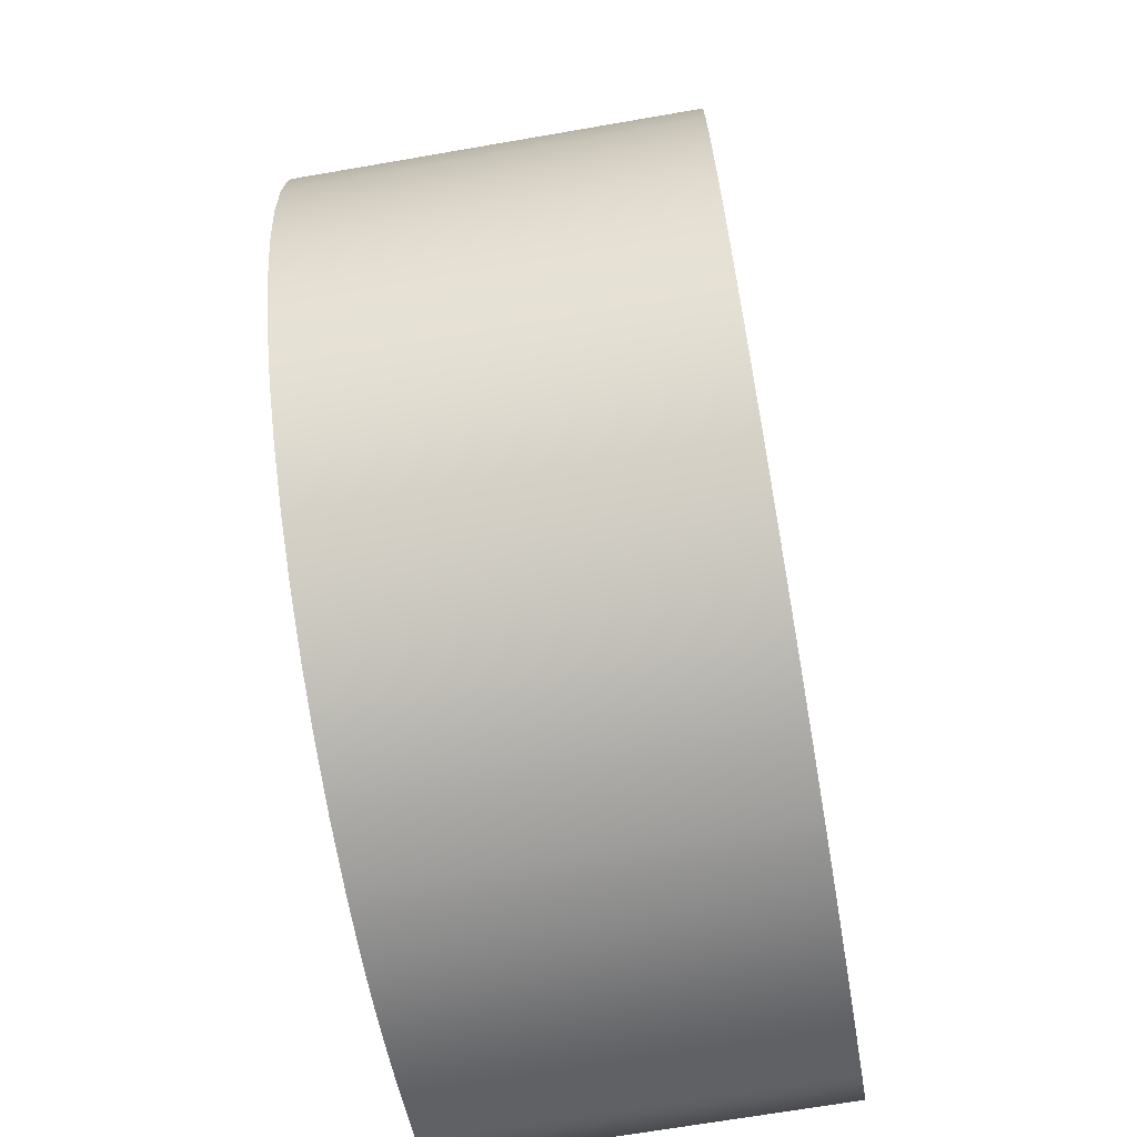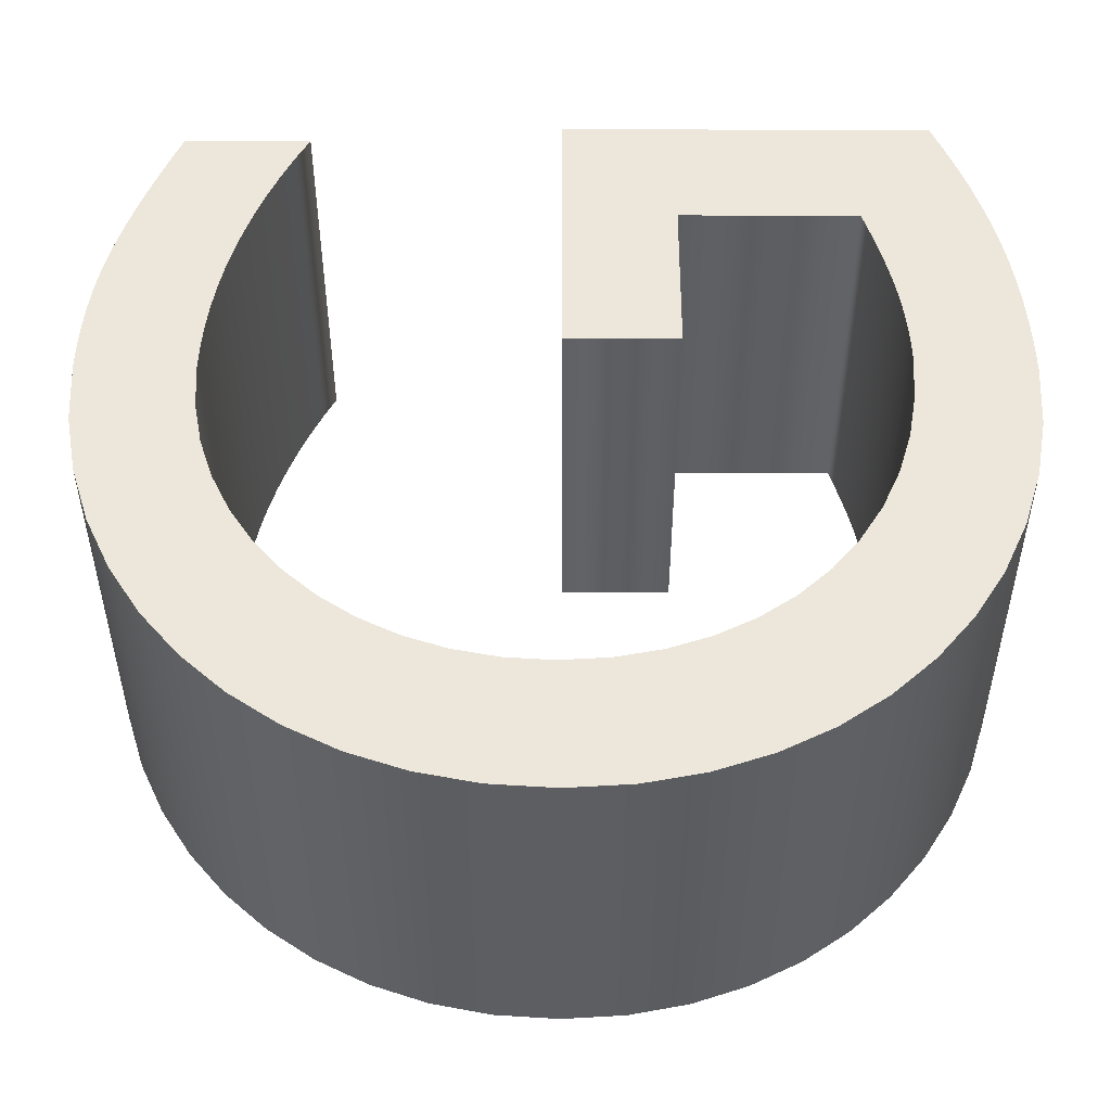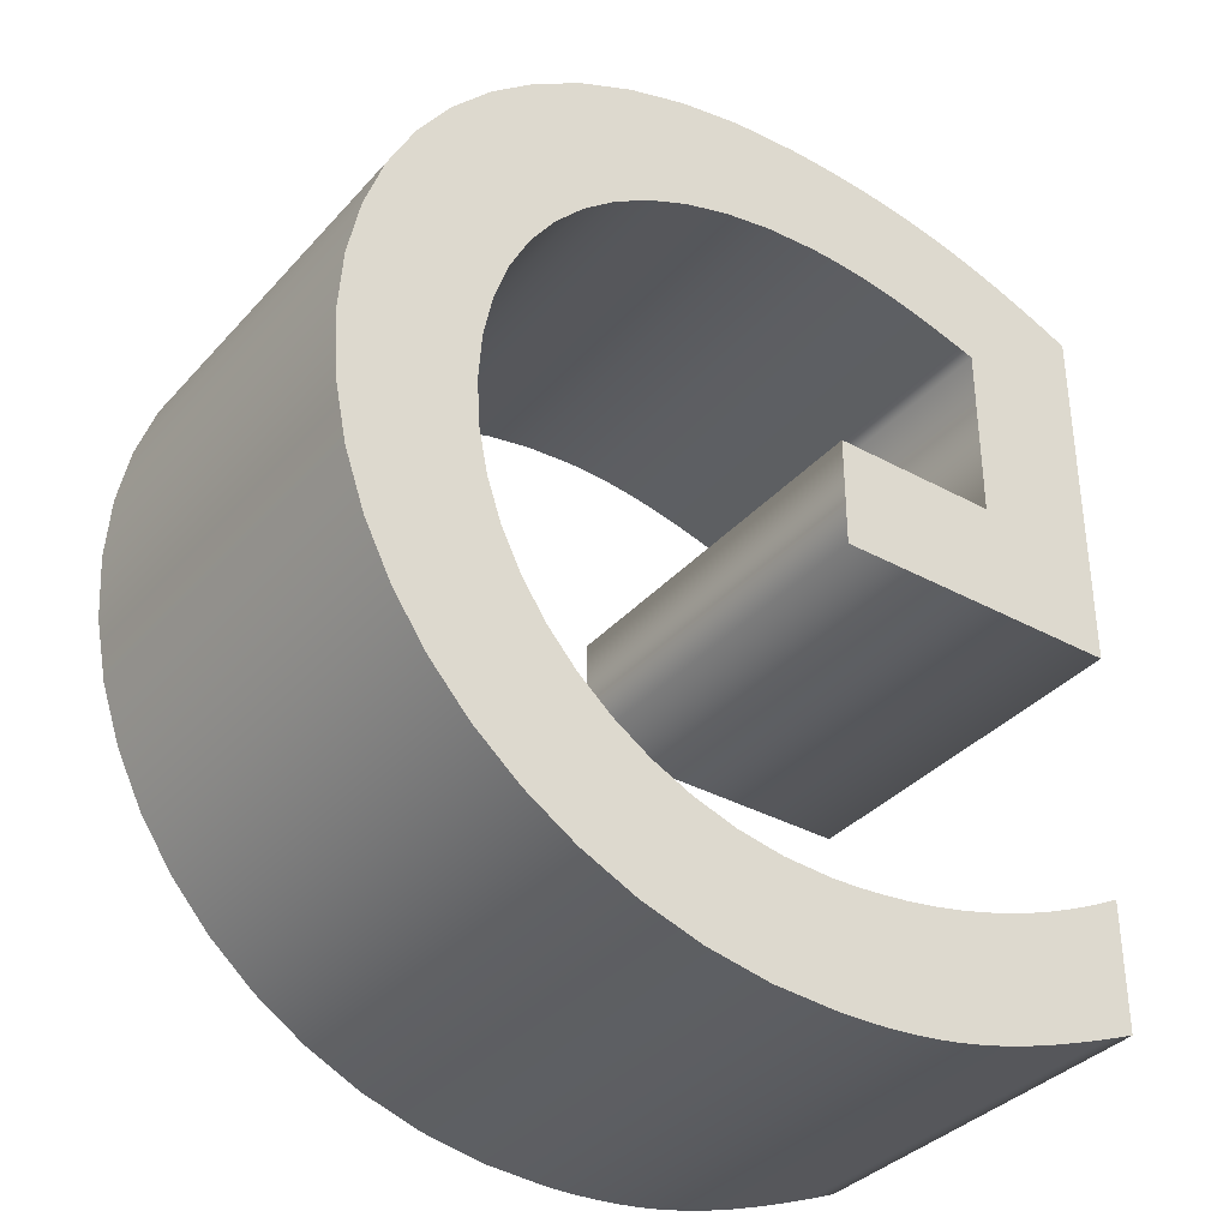
<metadata>
{"format":"obj","ext":"obj","renderer":"f3d","projection":"perspective","resolution":1024,"background":"white","views":[{"elev":-68.8,"azim":-80.2,"up":"+Z"},{"elev":50.9,"azim":-89.9,"up":"+Y"},{"elev":-35.7,"azim":-35.7,"up":"+Z"}]}
</metadata>
<code>
o テキスト_テキスト.001
v 0.5012 0.3 0.725
v 0.4575 0.3 0.7421
v 0.4147 0.3 0.7572
v 0.3725 0.3 0.7706
v 0.3307 0.3 0.7822
v 0.289 0.3 0.792
v 0.2471 0.3 0.8002
v 0.2048 0.3 0.8067
v 0.1618 0.3 0.8117
v 0.1179 0.3 0.8153
v 0.07267 0.3 0.8173
v 0.026 0.3 0.818
v -0.07609 0.3 0.812
v -0.1729 0.3 0.7945
v -0.2638 0.3 0.7661
v -0.348 0.3 0.7275
v -0.4249 0.3 0.6792
v -0.4938 0.3 0.622
v -0.5539 0.3 0.5564
v -0.6047 0.3 0.4832
v -0.6453 0.3 0.4029
v -0.6753 0.3 0.3161
v -0.6937 0.3 0.2236
v -0.7 0.3 0.126
v -0.6935 0.3 0.02762
v -0.6747 0.3 -0.06603
v -0.6441 0.3 -0.1542
v -0.6027 0.3 -0.2362
v -0.551 0.3 -0.3113
v -0.49 0.3 -0.3787
v -0.4203 0.3 -0.4378
v -0.3427 0.3 -0.4878
v -0.2579 0.3 -0.5279
v -0.1667 0.3 -0.5575
v -0.06979 0.3 -0.5757
v 0.032 0.3 -0.582
v 0.07109 0.3 -0.5814
v 0.1087 0.3 -0.5797
v 0.1453 0.3 -0.5765
v 0.1816 0.3 -0.5719
v 0.2179 0.3 -0.5657
v 0.2547 0.3 -0.5577
v 0.2928 0.3 -0.5479
v 0.3324 0.3 -0.5361
v 0.3743 0.3 -0.5221
v 0.4188 0.3 -0.5058
v 0.4665 0.3 -0.4872
v 0.518 0.3 -0.466
v 0.518 0.3 -0.268
v 0.4779 0.3 -0.2891
v 0.4375 0.3 -0.3085
v 0.397 0.3 -0.3261
v 0.3563 0.3 -0.3419
v 0.3155 0.3 -0.3558
v 0.2745 0.3 -0.368
v 0.2335 0.3 -0.3783
v 0.1924 0.3 -0.3868
v 0.1512 0.3 -0.3934
v 0.1101 0.3 -0.3982
v 0.06904 0.3 -0.401
v 0.028 0.3 -0.402
v -0.04453 0.3 -0.3974
v -0.1137 0.3 -0.3839
v -0.1791 0.3 -0.3621
v -0.2399 0.3 -0.3324
v -0.2958 0.3 -0.2956
v -0.346 0.3 -0.252
v -0.3901 0.3 -0.2023
v -0.4274 0.3 -0.1469
v -0.4574 0.3 -0.08644
v -0.4796 0.3 -0.02144
v -0.4933 0.3 0.04755
v -0.498 0.3 0.12
v -0.4933 0.3 0.1941
v -0.4796 0.3 0.2639
v -0.4573 0.3 0.3292
v -0.4269 0.3 0.3894
v -0.3888 0.3 0.4442
v -0.3435 0.3 0.493
v -0.2915 0.3 0.5355
v -0.2331 0.3 0.5713
v -0.1689 0.3 0.5998
v -0.09939 0.3 0.6207
v -0.02492 0.3 0.6336
v 0.054 0.3 0.638
v 0.0803 0.3 0.6375
v 0.1062 0.3 0.6361
v 0.1318 0.3 0.6338
v 0.157 0.3 0.6307
v 0.1819 0.3 0.6268
v 0.2065 0.3 0.6222
v 0.2309 0.3 0.6171
v 0.255 0.3 0.6113
v 0.279 0.3 0.6051
v 0.3028 0.3 0.5984
v 0.3265 0.3 0.5914
v 0.35 0.3 0.584
v 0.35 0.3 0.304
v 0.088 0.3 0.304
v 0.088 0.3 0.128
v 0.546 0.3 0.128
v 0.546 0.3 0.706
v 0.5012 -0.3 0.725
v 0.4575 -0.3 0.7421
v 0.4147 -0.3 0.7572
v 0.3725 -0.3 0.7706
v 0.3307 -0.3 0.7822
v 0.289 -0.3 0.792
v 0.2471 -0.3 0.8002
v 0.2048 -0.3 0.8067
v 0.1618 -0.3 0.8117
v 0.1179 -0.3 0.8153
v 0.07267 -0.3 0.8173
v 0.026 -0.3 0.818
v -0.07609 -0.3 0.812
v -0.1729 -0.3 0.7945
v -0.2638 -0.3 0.7661
v -0.348 -0.3 0.7275
v -0.4249 -0.3 0.6792
v -0.4938 -0.3 0.622
v -0.5539 -0.3 0.5564
v -0.6047 -0.3 0.4832
v -0.6453 -0.3 0.4029
v -0.6753 -0.3 0.3161
v -0.6937 -0.3 0.2236
v -0.7 -0.3 0.126
v -0.6935 -0.3 0.02762
v -0.6747 -0.3 -0.06603
v -0.6441 -0.3 -0.1542
v -0.6027 -0.3 -0.2362
v -0.551 -0.3 -0.3113
v -0.49 -0.3 -0.3787
v -0.4203 -0.3 -0.4378
v -0.3427 -0.3 -0.4878
v -0.2579 -0.3 -0.5279
v -0.1667 -0.3 -0.5575
v -0.06979 -0.3 -0.5757
v 0.032 -0.3 -0.582
v 0.07109 -0.3 -0.5814
v 0.1087 -0.3 -0.5797
v 0.1453 -0.3 -0.5765
v 0.1816 -0.3 -0.5719
v 0.2179 -0.3 -0.5657
v 0.2547 -0.3 -0.5577
v 0.2928 -0.3 -0.5479
v 0.3324 -0.3 -0.5361
v 0.3743 -0.3 -0.5221
v 0.4188 -0.3 -0.5058
v 0.4665 -0.3 -0.4872
v 0.518 -0.3 -0.466
v 0.518 -0.3 -0.268
v 0.4779 -0.3 -0.2891
v 0.4375 -0.3 -0.3085
v 0.397 -0.3 -0.3261
v 0.3563 -0.3 -0.3419
v 0.3155 -0.3 -0.3558
v 0.2745 -0.3 -0.368
v 0.2335 -0.3 -0.3783
v 0.1924 -0.3 -0.3868
v 0.1512 -0.3 -0.3934
v 0.1101 -0.3 -0.3982
v 0.06904 -0.3 -0.401
v 0.028 -0.3 -0.402
v -0.04453 -0.3 -0.3974
v -0.1137 -0.3 -0.3839
v -0.1791 -0.3 -0.3621
v -0.2399 -0.3 -0.3324
v -0.2958 -0.3 -0.2956
v -0.346 -0.3 -0.252
v -0.3901 -0.3 -0.2023
v -0.4274 -0.3 -0.1469
v -0.4574 -0.3 -0.08644
v -0.4796 -0.3 -0.02144
v -0.4933 -0.3 0.04755
v -0.498 -0.3 0.12
v -0.4933 -0.3 0.1941
v -0.4796 -0.3 0.2639
v -0.4573 -0.3 0.3292
v -0.4269 -0.3 0.3894
v -0.3888 -0.3 0.4442
v -0.3435 -0.3 0.493
v -0.2915 -0.3 0.5355
v -0.2331 -0.3 0.5713
v -0.1689 -0.3 0.5998
v -0.09939 -0.3 0.6207
v -0.02492 -0.3 0.6336
v 0.054 -0.3 0.638
v 0.0803 -0.3 0.6375
v 0.1062 -0.3 0.6361
v 0.1318 -0.3 0.6338
v 0.157 -0.3 0.6307
v 0.1819 -0.3 0.6268
v 0.2065 -0.3 0.6222
v 0.2309 -0.3 0.6171
v 0.255 -0.3 0.6113
v 0.279 -0.3 0.6051
v 0.3028 -0.3 0.5984
v 0.3265 -0.3 0.5914
v 0.35 -0.3 0.584
v 0.35 -0.3 0.304
v 0.088 -0.3 0.304
v 0.088 -0.3 0.128
v 0.546 -0.3 0.128
v 0.546 -0.3 0.706
v 0.5012 -0.3 0.725
v 0.5012 0.3 0.725
v 0.4575 -0.3 0.7421
v 0.4575 0.3 0.7421
v 0.4147 -0.3 0.7572
v 0.4147 0.3 0.7572
v 0.3725 -0.3 0.7706
v 0.3725 0.3 0.7706
v 0.3307 -0.3 0.7822
v 0.3307 0.3 0.7822
v 0.289 -0.3 0.792
v 0.289 0.3 0.792
v 0.2471 -0.3 0.8002
v 0.2471 0.3 0.8002
v 0.2048 -0.3 0.8067
v 0.2048 0.3 0.8067
v 0.1618 -0.3 0.8117
v 0.1618 0.3 0.8117
v 0.1179 -0.3 0.8153
v 0.1179 0.3 0.8153
v 0.07267 -0.3 0.8173
v 0.07267 0.3 0.8173
v 0.026 -0.3 0.818
v 0.026 0.3 0.818
v -0.07609 -0.3 0.812
v -0.07609 0.3 0.812
v -0.1729 -0.3 0.7945
v -0.1729 0.3 0.7945
v -0.2638 -0.3 0.7661
v -0.2638 0.3 0.7661
v -0.348 -0.3 0.7275
v -0.348 0.3 0.7275
v -0.4249 -0.3 0.6792
v -0.4249 0.3 0.6792
v -0.4938 -0.3 0.622
v -0.4938 0.3 0.622
v -0.5539 -0.3 0.5564
v -0.5539 0.3 0.5564
v -0.6047 -0.3 0.4832
v -0.6047 0.3 0.4832
v -0.6453 -0.3 0.4029
v -0.6453 0.3 0.4029
v -0.6753 -0.3 0.3161
v -0.6753 0.3 0.3161
v -0.6937 -0.3 0.2236
v -0.6937 0.3 0.2236
v -0.7 -0.3 0.126
v -0.7 0.3 0.126
v -0.6935 -0.3 0.02762
v -0.6935 0.3 0.02762
v -0.6747 -0.3 -0.06603
v -0.6747 0.3 -0.06603
v -0.6441 -0.3 -0.1542
v -0.6441 0.3 -0.1542
v -0.6027 -0.3 -0.2362
v -0.6027 0.3 -0.2362
v -0.551 -0.3 -0.3113
v -0.551 0.3 -0.3113
v -0.49 -0.3 -0.3787
v -0.49 0.3 -0.3787
v -0.4203 -0.3 -0.4378
v -0.4203 0.3 -0.4378
v -0.3427 -0.3 -0.4878
v -0.3427 0.3 -0.4878
v -0.2579 -0.3 -0.5279
v -0.2579 0.3 -0.5279
v -0.1667 -0.3 -0.5575
v -0.1667 0.3 -0.5575
v -0.06979 -0.3 -0.5757
v -0.06979 0.3 -0.5757
v 0.032 -0.3 -0.582
v 0.032 0.3 -0.582
v 0.07109 -0.3 -0.5814
v 0.07109 0.3 -0.5814
v 0.1087 -0.3 -0.5797
v 0.1087 0.3 -0.5797
v 0.1453 -0.3 -0.5765
v 0.1453 0.3 -0.5765
v 0.1816 -0.3 -0.5719
v 0.1816 0.3 -0.5719
v 0.2179 -0.3 -0.5657
v 0.2179 0.3 -0.5657
v 0.2547 -0.3 -0.5577
v 0.2547 0.3 -0.5577
v 0.2928 -0.3 -0.5479
v 0.2928 0.3 -0.5479
v 0.3324 -0.3 -0.5361
v 0.3324 0.3 -0.5361
v 0.3743 -0.3 -0.5221
v 0.3743 0.3 -0.5221
v 0.4188 -0.3 -0.5058
v 0.4188 0.3 -0.5058
v 0.4665 -0.3 -0.4872
v 0.4665 0.3 -0.4872
v 0.518 -0.3 -0.466
v 0.518 0.3 -0.466
v 0.518 -0.3 -0.268
v 0.518 0.3 -0.268
v 0.4779 -0.3 -0.2891
v 0.4779 0.3 -0.2891
v 0.4375 -0.3 -0.3085
v 0.4375 0.3 -0.3085
v 0.397 -0.3 -0.3261
v 0.397 0.3 -0.3261
v 0.3563 -0.3 -0.3419
v 0.3563 0.3 -0.3419
v 0.3155 -0.3 -0.3558
v 0.3155 0.3 -0.3558
v 0.2745 -0.3 -0.368
v 0.2745 0.3 -0.368
v 0.2335 -0.3 -0.3783
v 0.2335 0.3 -0.3783
v 0.1924 -0.3 -0.3868
v 0.1924 0.3 -0.3868
v 0.1512 -0.3 -0.3934
v 0.1512 0.3 -0.3934
v 0.1101 -0.3 -0.3982
v 0.1101 0.3 -0.3982
v 0.06904 -0.3 -0.401
v 0.06904 0.3 -0.401
v 0.028 -0.3 -0.402
v 0.028 0.3 -0.402
v -0.04453 -0.3 -0.3974
v -0.04453 0.3 -0.3974
v -0.1137 -0.3 -0.3839
v -0.1137 0.3 -0.3839
v -0.1791 -0.3 -0.3621
v -0.1791 0.3 -0.3621
v -0.2399 -0.3 -0.3324
v -0.2399 0.3 -0.3324
v -0.2958 -0.3 -0.2956
v -0.2958 0.3 -0.2956
v -0.346 -0.3 -0.252
v -0.346 0.3 -0.252
v -0.3901 -0.3 -0.2023
v -0.3901 0.3 -0.2023
v -0.4274 -0.3 -0.1469
v -0.4274 0.3 -0.1469
v -0.4574 -0.3 -0.08644
v -0.4574 0.3 -0.08644
v -0.4796 -0.3 -0.02144
v -0.4796 0.3 -0.02144
v -0.4933 -0.3 0.04755
v -0.4933 0.3 0.04755
v -0.498 -0.3 0.12
v -0.498 0.3 0.12
v -0.4933 -0.3 0.1941
v -0.4933 0.3 0.1941
v -0.4796 -0.3 0.2639
v -0.4796 0.3 0.2639
v -0.4573 -0.3 0.3292
v -0.4573 0.3 0.3292
v -0.4269 -0.3 0.3894
v -0.4269 0.3 0.3894
v -0.3888 -0.3 0.4442
v -0.3888 0.3 0.4442
v -0.3435 -0.3 0.493
v -0.3435 0.3 0.493
v -0.2915 -0.3 0.5355
v -0.2915 0.3 0.5355
v -0.2331 -0.3 0.5713
v -0.2331 0.3 0.5713
v -0.1689 -0.3 0.5998
v -0.1689 0.3 0.5998
v -0.09939 -0.3 0.6207
v -0.09939 0.3 0.6207
v -0.02492 -0.3 0.6336
v -0.02492 0.3 0.6336
v 0.054 -0.3 0.638
v 0.054 0.3 0.638
v 0.0803 -0.3 0.6375
v 0.0803 0.3 0.6375
v 0.1062 -0.3 0.6361
v 0.1062 0.3 0.6361
v 0.1318 -0.3 0.6338
v 0.1318 0.3 0.6338
v 0.157 -0.3 0.6307
v 0.157 0.3 0.6307
v 0.1819 -0.3 0.6268
v 0.1819 0.3 0.6268
v 0.2065 -0.3 0.6222
v 0.2065 0.3 0.6222
v 0.2309 -0.3 0.6171
v 0.2309 0.3 0.6171
v 0.255 -0.3 0.6113
v 0.255 0.3 0.6113
v 0.279 -0.3 0.6051
v 0.279 0.3 0.6051
v 0.3028 -0.3 0.5984
v 0.3028 0.3 0.5984
v 0.3265 -0.3 0.5914
v 0.3265 0.3 0.5914
v 0.35 -0.3 0.584
v 0.35 0.3 0.584
v 0.35 -0.3 0.304
v 0.35 0.3 0.304
v 0.088 -0.3 0.304
v 0.088 0.3 0.304
v 0.088 -0.3 0.128
v 0.088 0.3 0.128
v 0.546 -0.3 0.128
v 0.546 0.3 0.128
v 0.546 -0.3 0.706
v 0.546 0.3 0.706
f 35 37 36
f 35 38 37
f 35 39 38
f 35 40 39
f 34 40 35
f 34 41 40
f 34 42 41
f 34 43 42
f 33 43 34
f 33 44 43
f 33 45 44
f 32 45 33
f 32 46 45
f 32 47 46
f 31 47 32
f 31 48 47
f 31 59 48
f 59 58 48
f 58 57 48
f 57 56 48
f 56 55 48
f 55 54 48
f 54 53 48
f 53 52 48
f 52 51 48
f 51 50 48
f 50 49 48
f 30 61 31
f 61 60 31
f 60 59 31
f 30 62 61
f 30 63 62
f 30 64 63
f 29 64 30
f 29 65 64
f 29 66 65
f 28 66 29
f 28 67 66
f 28 68 67
f 27 68 28
f 27 69 68
f 26 69 27
f 26 70 69
f 26 71 70
f 25 71 26
f 25 72 71
f 24 72 25
f 24 73 72
f 24 74 73
f 23 74 24
f 99 101 100
f 99 98 101
f 98 102 101
f 23 75 74
f 22 75 23
f 22 76 75
f 97 102 98
f 21 76 22
f 21 77 76
f 21 78 77
f 20 78 21
f 20 79 78
f 19 79 20
f 19 80 79
f 19 81 80
f 18 81 19
f 18 82 81
f 96 102 97
f 95 102 96
f 94 102 95
f 18 83 82
f 93 102 94
f 92 102 93
f 91 102 92
f 18 84 83
f 17 84 18
f 90 102 91
f 89 102 90
f 88 102 89
f 17 85 84
f 87 102 88
f 86 102 87
f 85 102 86
f 17 102 85
f 16 102 17
f 16 1 102
f 16 2 1
f 15 2 16
f 15 3 2
f 15 4 3
f 14 4 15
f 14 5 4
f 14 6 5
f 14 7 6
f 13 7 14
f 13 8 7
f 13 9 8
f 13 10 9
f 12 10 13
f 12 11 10
f 139 137 138
f 140 137 139
f 141 137 140
f 142 137 141
f 142 136 137
f 143 136 142
f 144 136 143
f 145 136 144
f 145 135 136
f 146 135 145
f 147 135 146
f 147 134 135
f 148 134 147
f 149 134 148
f 149 133 134
f 150 133 149
f 161 133 150
f 160 161 150
f 159 160 150
f 158 159 150
f 157 158 150
f 156 157 150
f 155 156 150
f 154 155 150
f 153 154 150
f 152 153 150
f 151 152 150
f 163 132 133
f 162 163 133
f 161 162 133
f 164 132 163
f 165 132 164
f 166 132 165
f 166 131 132
f 167 131 166
f 168 131 167
f 168 130 131
f 169 130 168
f 170 130 169
f 170 129 130
f 171 129 170
f 171 128 129
f 172 128 171
f 173 128 172
f 173 127 128
f 174 127 173
f 174 126 127
f 175 126 174
f 176 126 175
f 176 125 126
f 203 201 202
f 200 201 203
f 204 200 203
f 177 125 176
f 177 124 125
f 178 124 177
f 204 199 200
f 178 123 124
f 179 123 178
f 180 123 179
f 180 122 123
f 181 122 180
f 181 121 122
f 182 121 181
f 183 121 182
f 183 120 121
f 184 120 183
f 204 198 199
f 204 197 198
f 204 196 197
f 185 120 184
f 204 195 196
f 204 194 195
f 204 193 194
f 186 120 185
f 186 119 120
f 204 192 193
f 204 191 192
f 204 190 191
f 187 119 186
f 204 189 190
f 204 188 189
f 204 187 188
f 204 119 187
f 204 118 119
f 103 118 204
f 104 118 103
f 104 117 118
f 105 117 104
f 106 117 105
f 106 116 117
f 107 116 106
f 108 116 107
f 109 116 108
f 109 115 116
f 110 115 109
f 111 115 110
f 112 115 111
f 112 114 115
f 113 114 112
f 208 205 206
f 210 207 208
f 212 209 210
f 214 211 212
f 216 213 214
f 218 215 216
f 220 217 218
f 222 219 220
f 224 221 222
f 226 223 224
f 228 225 226
f 230 227 228
f 232 229 230
f 234 231 232
f 236 233 234
f 238 235 236
f 240 237 238
f 242 239 240
f 244 241 242
f 246 243 244
f 248 245 246
f 250 247 248
f 252 249 250
f 254 251 252
f 256 253 254
f 258 255 256
f 260 257 258
f 262 259 260
f 264 261 262
f 266 263 264
f 268 265 266
f 270 267 268
f 272 269 270
f 274 271 272
f 276 273 274
f 278 275 276
f 280 277 278
f 282 279 280
f 284 281 282
f 286 283 284
f 288 285 286
f 290 287 288
f 292 289 290
f 294 291 292
f 296 293 294
f 298 295 296
f 300 297 298
f 302 299 300
f 304 301 302
f 306 303 304
f 308 305 306
f 310 307 308
f 312 309 310
f 314 311 312
f 316 313 314
f 318 315 316
f 320 317 318
f 322 319 320
f 324 321 322
f 326 323 324
f 328 325 326
f 330 327 328
f 332 329 330
f 334 331 332
f 336 333 334
f 338 335 336
f 340 337 338
f 342 339 340
f 344 341 342
f 346 343 344
f 348 345 346
f 350 347 348
f 352 349 350
f 354 351 352
f 356 353 354
f 358 355 356
f 360 357 358
f 362 359 360
f 364 361 362
f 366 363 364
f 368 365 366
f 370 367 368
f 372 369 370
f 374 371 372
f 376 373 374
f 378 375 376
f 380 377 378
f 382 379 380
f 384 381 382
f 386 383 384
f 388 385 386
f 390 387 388
f 392 389 390
f 394 391 392
f 396 393 394
f 398 395 396
f 400 397 398
f 402 399 400
f 404 401 402
f 406 403 404
f 408 405 406
f 206 407 408
f 208 207 205
f 210 209 207
f 212 211 209
f 214 213 211
f 216 215 213
f 218 217 215
f 220 219 217
f 222 221 219
f 224 223 221
f 226 225 223
f 228 227 225
f 230 229 227
f 232 231 229
f 234 233 231
f 236 235 233
f 238 237 235
f 240 239 237
f 242 241 239
f 244 243 241
f 246 245 243
f 248 247 245
f 250 249 247
f 252 251 249
f 254 253 251
f 256 255 253
f 258 257 255
f 260 259 257
f 262 261 259
f 264 263 261
f 266 265 263
f 268 267 265
f 270 269 267
f 272 271 269
f 274 273 271
f 276 275 273
f 278 277 275
f 280 279 277
f 282 281 279
f 284 283 281
f 286 285 283
f 288 287 285
f 290 289 287
f 292 291 289
f 294 293 291
f 296 295 293
f 298 297 295
f 300 299 297
f 302 301 299
f 304 303 301
f 306 305 303
f 308 307 305
f 310 309 307
f 312 311 309
f 314 313 311
f 316 315 313
f 318 317 315
f 320 319 317
f 322 321 319
f 324 323 321
f 326 325 323
f 328 327 325
f 330 329 327
f 332 331 329
f 334 333 331
f 336 335 333
f 338 337 335
f 340 339 337
f 342 341 339
f 344 343 341
f 346 345 343
f 348 347 345
f 350 349 347
f 352 351 349
f 354 353 351
f 356 355 353
f 358 357 355
f 360 359 357
f 362 361 359
f 364 363 361
f 366 365 363
f 368 367 365
f 370 369 367
f 372 371 369
f 374 373 371
f 376 375 373
f 378 377 375
f 380 379 377
f 382 381 379
f 384 383 381
f 386 385 383
f 388 387 385
f 390 389 387
f 392 391 389
f 394 393 391
f 396 395 393
f 398 397 395
f 400 399 397
f 402 401 399
f 404 403 401
f 406 405 403
f 408 407 405
f 206 205 407

</code>
